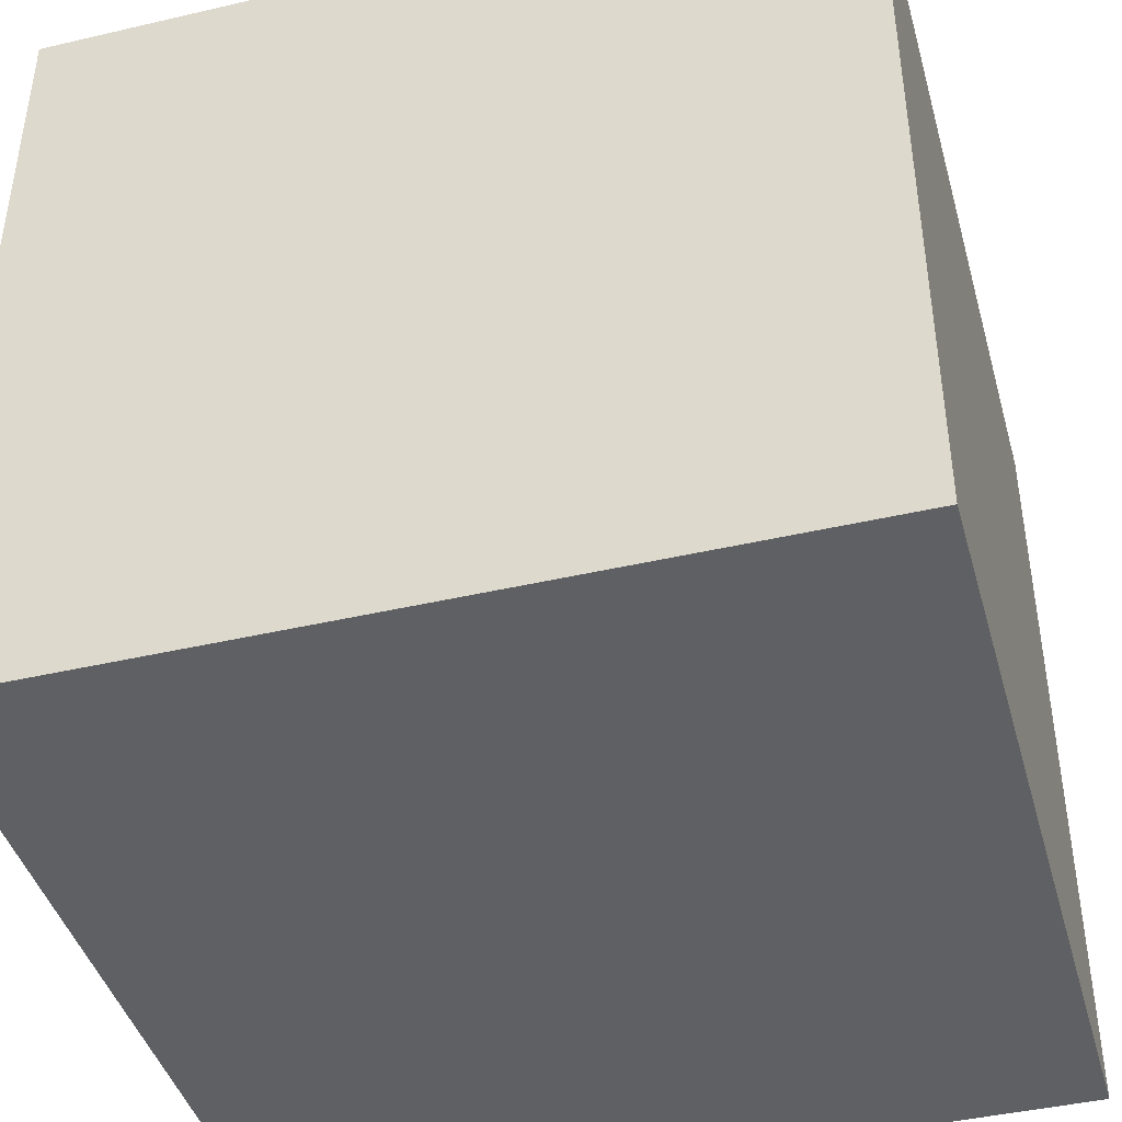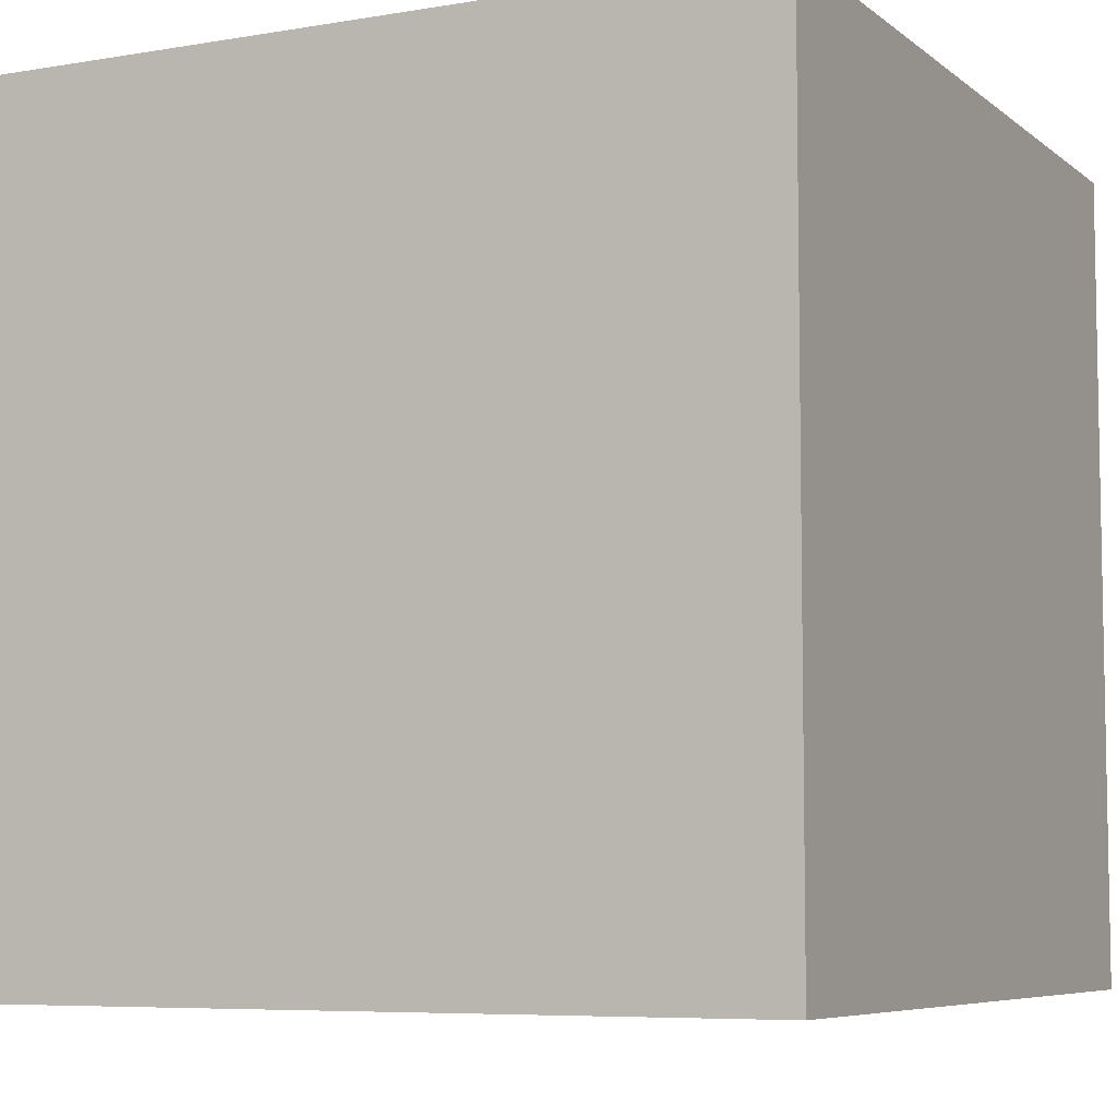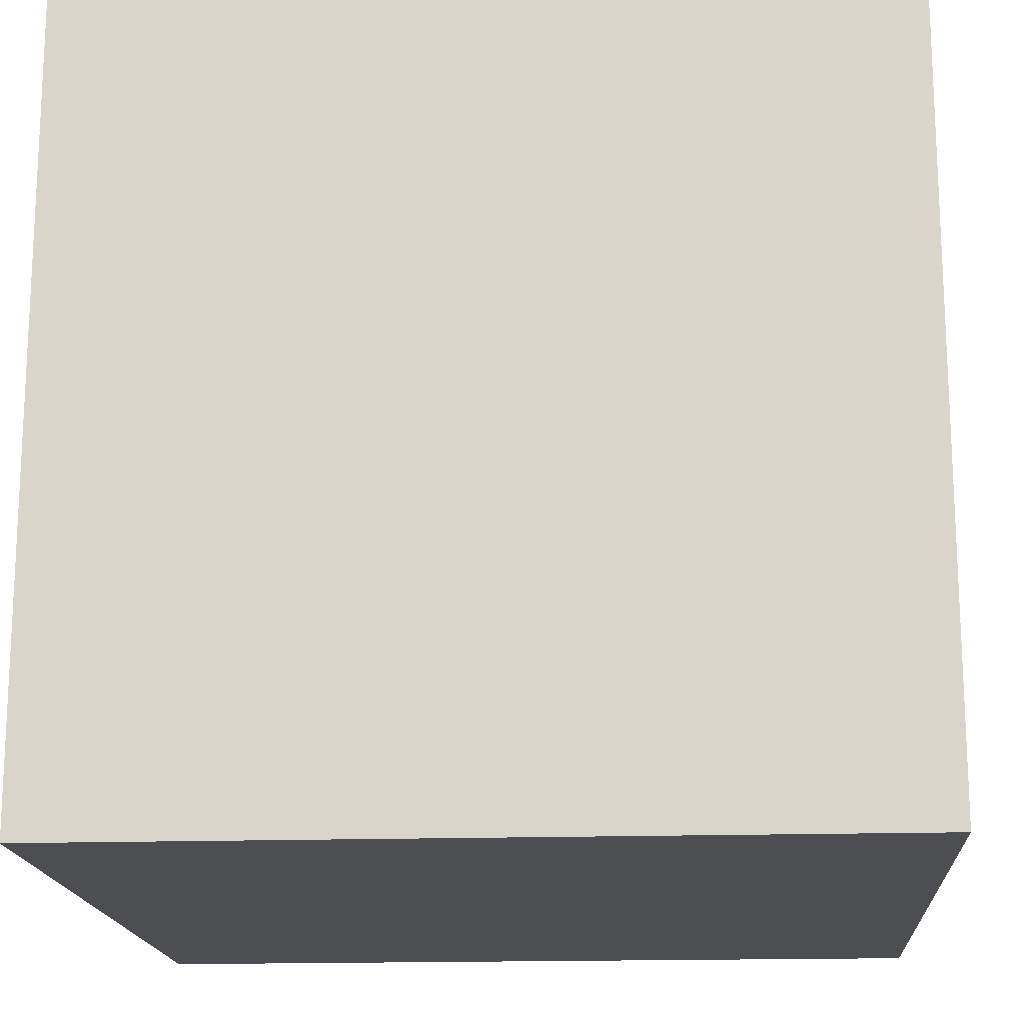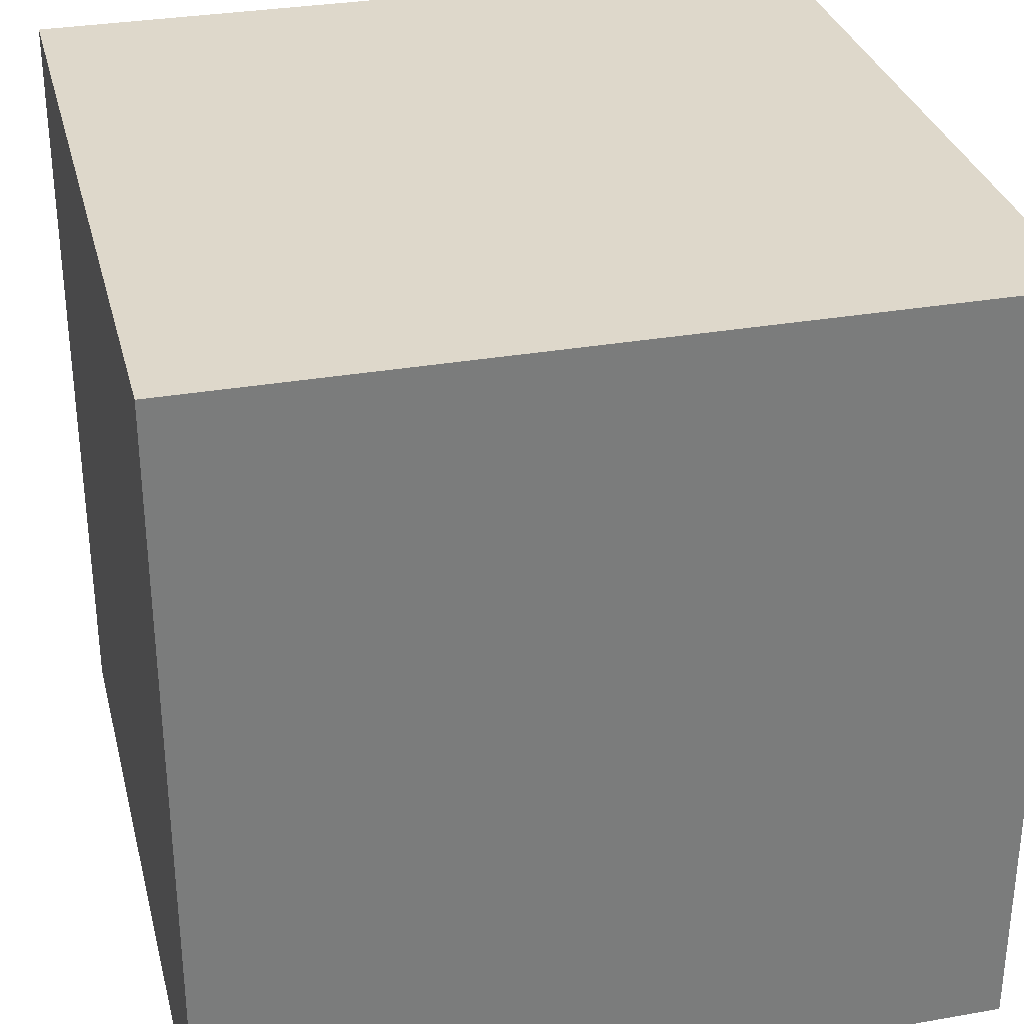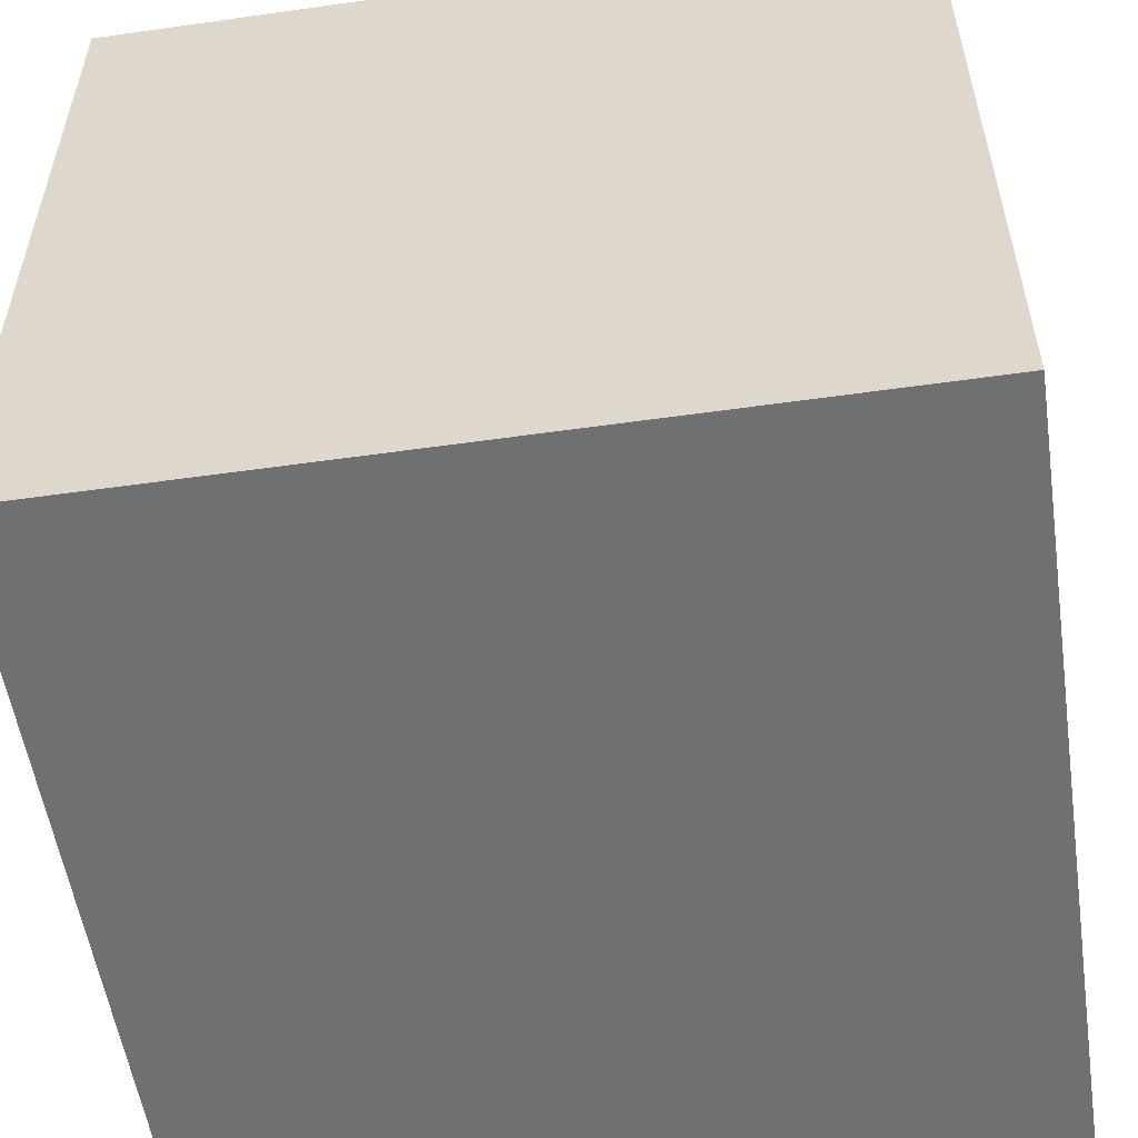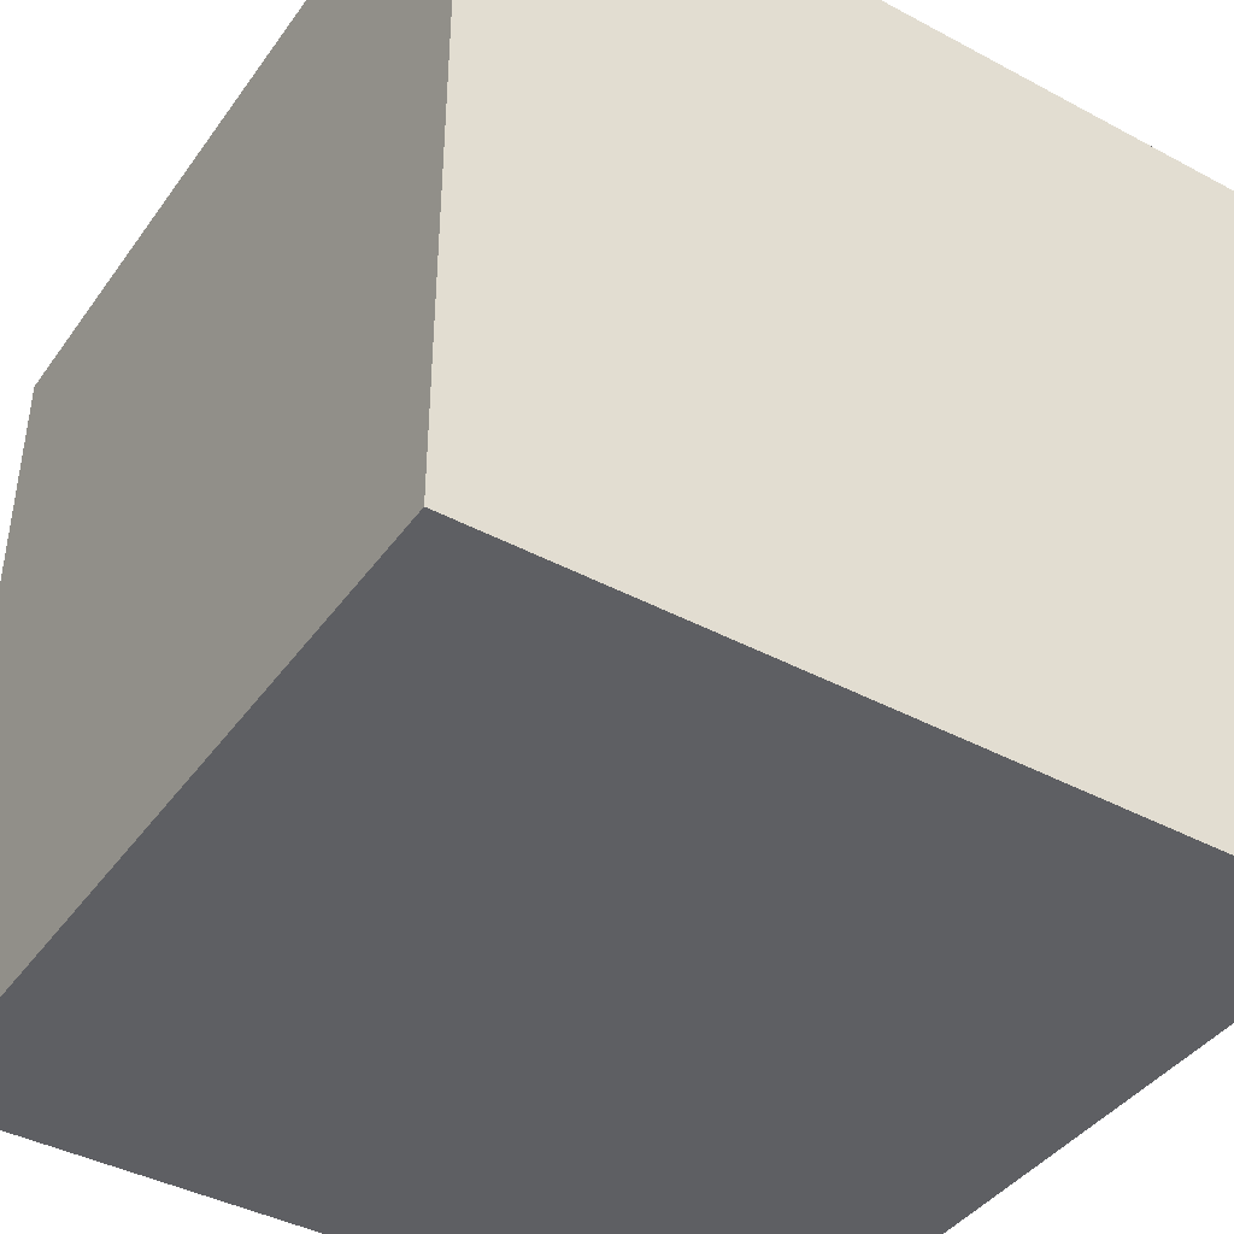
<metadata>
{"format":"obj","ext":"obj","renderer":"f3d","projection":"perspective","resolution":1024,"background":"white","views":[{"elev":-42.7,"azim":15.5,"up":"+Y"},{"elev":-6.7,"azim":26.5,"up":"+Z"},{"elev":-16.8,"azim":-176.2,"up":"+Y"},{"elev":31.6,"azim":166.1,"up":"+Z"},{"elev":-54.8,"azim":-171.5,"up":"+Y"},{"elev":-41.7,"azim":57.3,"up":"+Y"}]}
</metadata>
<code>
o
v -0.2 0 0.2
v -0.2 0 0.1
v -0.2 0 0
v -0.2 0 -0.1
v -0.2 0 -0.2
v -0.2 0 -0.3
v -0.2 0.5 0.2
v -0.2 0.5 0.1
v -0.2 0.5 0
v -0.2 0.5 -0.1
v -0.2 0.5 -0.2
v -0.2 0.5 -0.3
v 0.3 0 0.2
v 0.3 0 0.1
v 0.3 0 0
v 0.3 0 -0.1
v 0.3 0 -0.2
v 0.3 0 -0.3
v 0.3 0.5 0.2
v 0.3 0.5 0.1
v 0.3 0.5 0
v 0.3 0.5 -0.1
v 0.3 0.5 -0.2
v 0.3 0.5 -0.3
v -0.2 0 0.2
v -0.2 0.5 0.2
v -0.1 0 0.2
v -0.1 0.5 0.2
v 0 0 0.2
v 0 0.5 0.2
v 0.1 0 0.2
v 0.1 0.5 0.2
v 0.2 0 0.2
v 0.2 0.5 0.2
v 0.3 0 0.2
v 0.3 0.5 0.2
v -0.2 0 -0.3
v -0.2 0.5 -0.3
v -0.1 0 -0.3
v -0.1 0.5 -0.3
v 0 0 -0.3
v 0 0.5 -0.3
v 0.1 0 -0.3
v 0.1 0.5 -0.3
v 0.2 0 -0.3
v 0.2 0.5 -0.3
v 0.3 0 -0.3
v 0.3 0.5 -0.3
v -0.2 0 0.2
v -0.1 0 0.2
v 0 0 0.2
v 0.1 0 0.2
v 0.2 0 0.2
v 0.3 0 0.2
v -0.2 0 0.1
v -0.1 0 0.1
v 0 0 0.1
v 0.1 0 0.1
v 0.2 0 0.1
v 0.3 0 0.1
v -0.2 0 0
v -0.1 0 0
v 0 0 0
v 0.1 0 0
v 0.2 0 0
v 0.3 0 0
v -0.2 0 -0.1
v -0.1 0 -0.1
v 0 0 -0.1
v 0.1 0 -0.1
v 0.2 0 -0.1
v 0.3 0 -0.1
v -0.2 0 -0.2
v -0.1 0 -0.2
v 0 0 -0.2
v 0.1 0 -0.2
v 0.2 0 -0.2
v 0.3 0 -0.2
v -0.2 0 -0.3
v -0.1 0 -0.3
v 0 0 -0.3
v 0.1 0 -0.3
v 0.2 0 -0.3
v 0.3 0 -0.3
v -0.2 0.5 0.2
v -0.1 0.5 0.2
v 0 0.5 0.2
v 0.1 0.5 0.2
v 0.2 0.5 0.2
v 0.3 0.5 0.2
v -0.2 0.5 0.1
v -0.1 0.5 0.1
v 0 0.5 0.1
v 0.1 0.5 0.1
v 0.2 0.5 0.1
v 0.3 0.5 0.1
v -0.2 0.5 0
v -0.1 0.5 0
v 0 0.5 0
v 0.1 0.5 0
v 0.2 0.5 0
v 0.3 0.5 0
v -0.2 0.5 -0.1
v -0.1 0.5 -0.1
v 0 0.5 -0.1
v 0.1 0.5 -0.1
v 0.2 0.5 -0.1
v 0.3 0.5 -0.1
v -0.2 0.5 -0.2
v -0.1 0.5 -0.2
v 0 0.5 -0.2
v 0.1 0.5 -0.2
v 0.2 0.5 -0.2
v 0.3 0.5 -0.2
v -0.2 0.5 -0.3
v -0.1 0.5 -0.3
v 0 0.5 -0.3
v 0.1 0.5 -0.3
v 0.2 0.5 -0.3
v 0.3 0.5 -0.3
f 7 2 1
f 8 3 2
f 8 2 7
f 9 4 3
f 9 3 8
f 10 5 4
f 10 4 9
f 11 6 5
f 11 5 10
f 12 6 11
f 13 14 19
f 14 15 20
f 19 14 20
f 15 16 21
f 20 15 21
f 16 17 22
f 21 16 22
f 17 18 23
f 22 17 23
f 23 18 24
f 27 26 25
f 28 26 27
f 29 28 27
f 30 28 29
f 31 30 29
f 32 30 31
f 33 32 31
f 34 32 33
f 35 34 33
f 36 34 35
f 37 38 39
f 39 38 40
f 39 40 41
f 41 40 42
f 41 42 43
f 43 42 44
f 43 44 45
f 45 44 46
f 45 46 47
f 47 46 48
f 55 50 49
f 56 51 50
f 56 50 55
f 57 52 51
f 57 51 56
f 58 53 52
f 58 52 57
f 59 54 53
f 59 53 58
f 60 54 59
f 61 56 55
f 62 57 56
f 62 56 61
f 63 58 57
f 63 57 62
f 64 59 58
f 64 58 63
f 65 60 59
f 65 59 64
f 66 60 65
f 67 62 61
f 68 63 62
f 68 62 67
f 69 64 63
f 69 63 68
f 70 65 64
f 70 64 69
f 71 66 65
f 71 65 70
f 72 66 71
f 73 68 67
f 74 69 68
f 74 68 73
f 75 70 69
f 75 69 74
f 76 71 70
f 76 70 75
f 77 72 71
f 77 71 76
f 78 72 77
f 79 74 73
f 80 75 74
f 80 74 79
f 81 76 75
f 81 75 80
f 82 77 76
f 82 76 81
f 83 78 77
f 83 77 82
f 84 78 83
f 85 86 91
f 86 87 92
f 91 86 92
f 87 88 93
f 92 87 93
f 88 89 94
f 93 88 94
f 89 90 95
f 94 89 95
f 95 90 96
f 91 92 97
f 92 93 98
f 97 92 98
f 93 94 99
f 98 93 99
f 94 95 100
f 99 94 100
f 95 96 101
f 100 95 101
f 101 96 102
f 97 98 103
f 98 99 104
f 103 98 104
f 99 100 105
f 104 99 105
f 100 101 106
f 105 100 106
f 101 102 107
f 106 101 107
f 107 102 108
f 103 104 109
f 104 105 110
f 109 104 110
f 105 106 111
f 110 105 111
f 106 107 112
f 111 106 112
f 107 108 113
f 112 107 113
f 113 108 114
f 109 110 115
f 110 111 116
f 115 110 116
f 111 112 117
f 116 111 117
f 112 113 118
f 117 112 118
f 113 114 119
f 118 113 119
f 119 114 120

</code>
